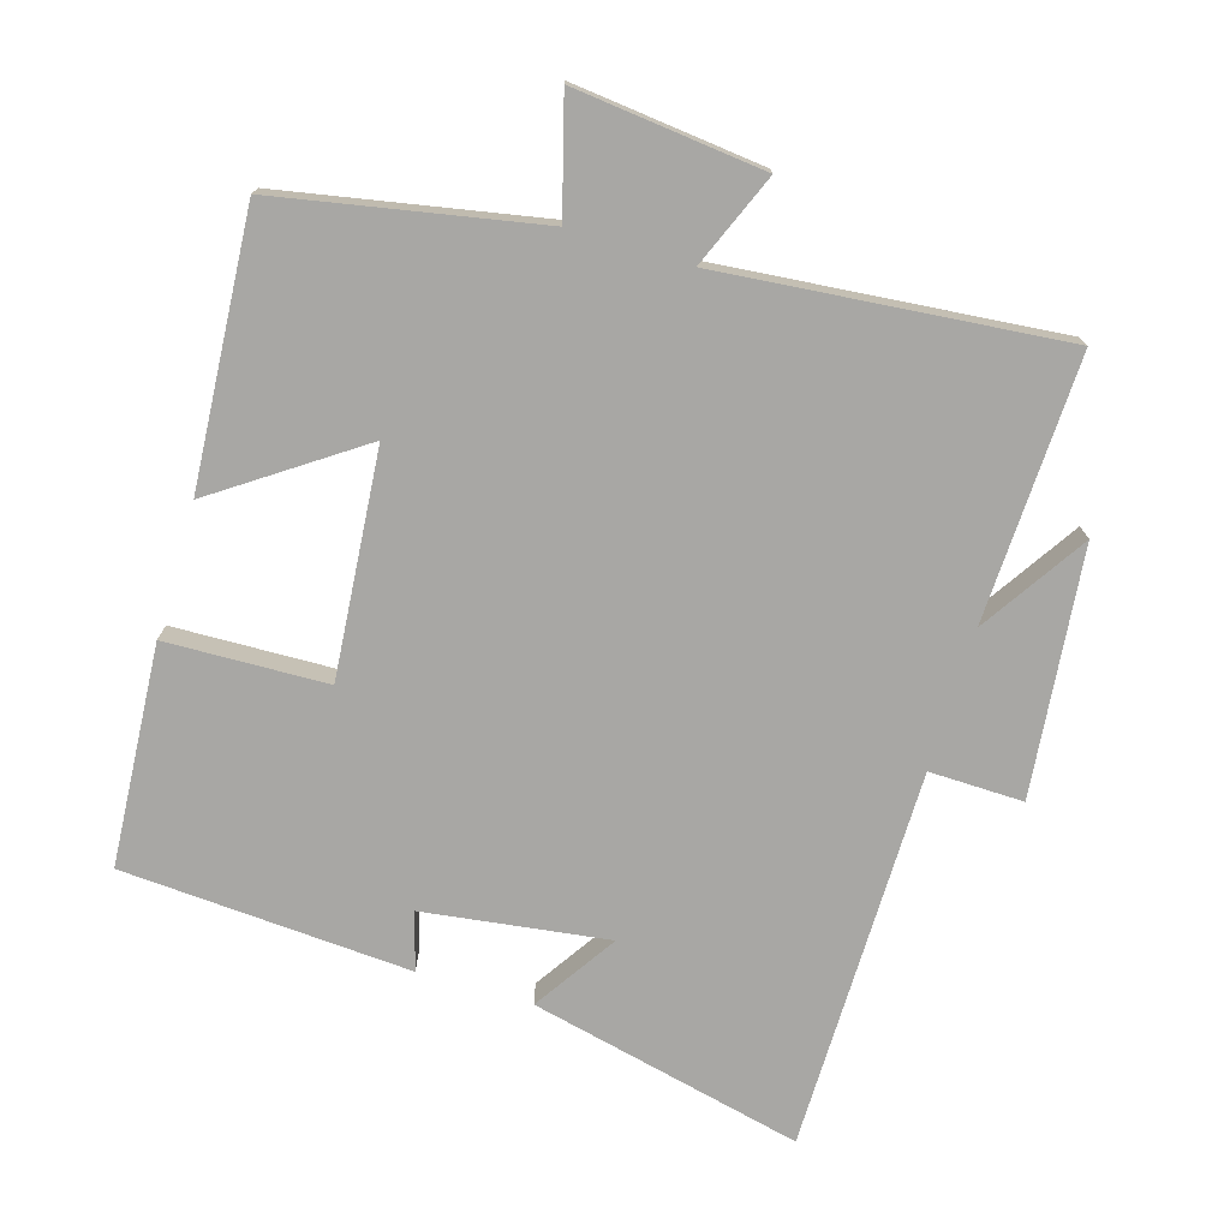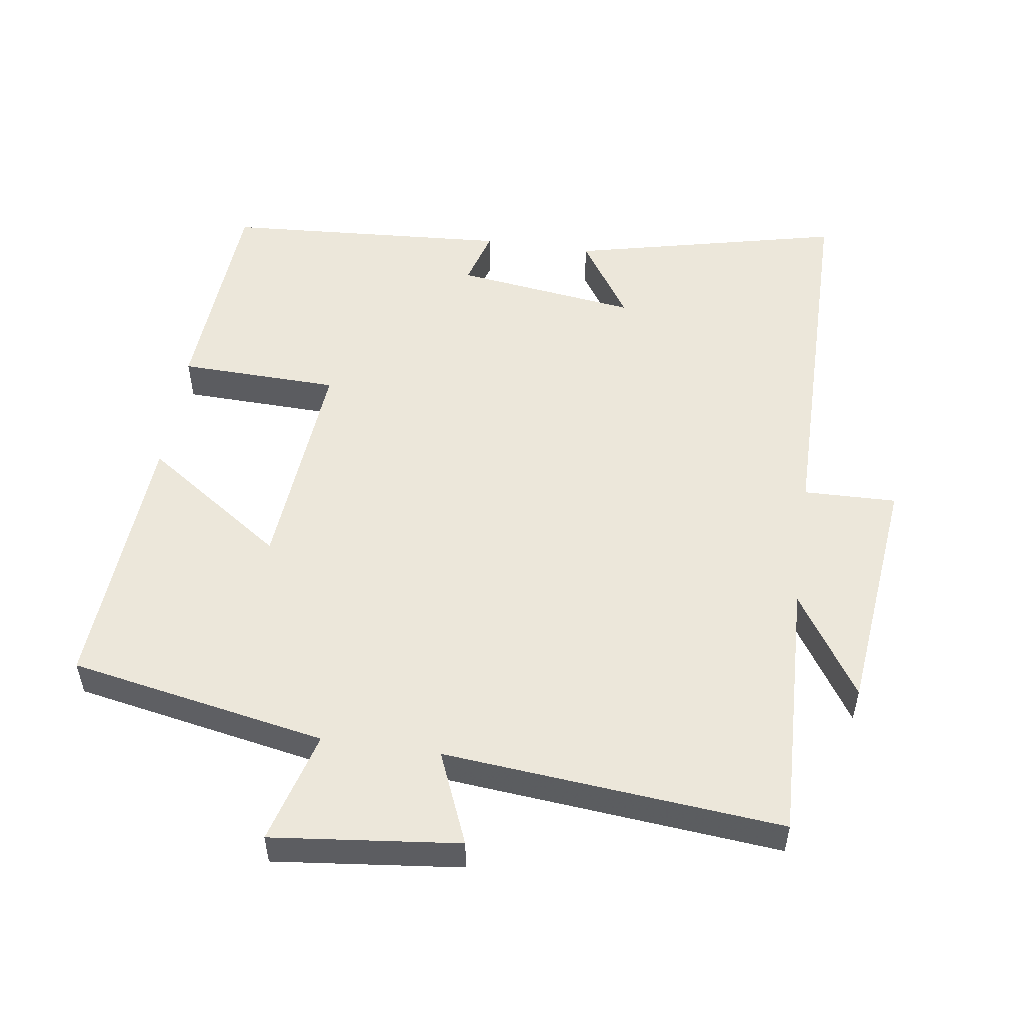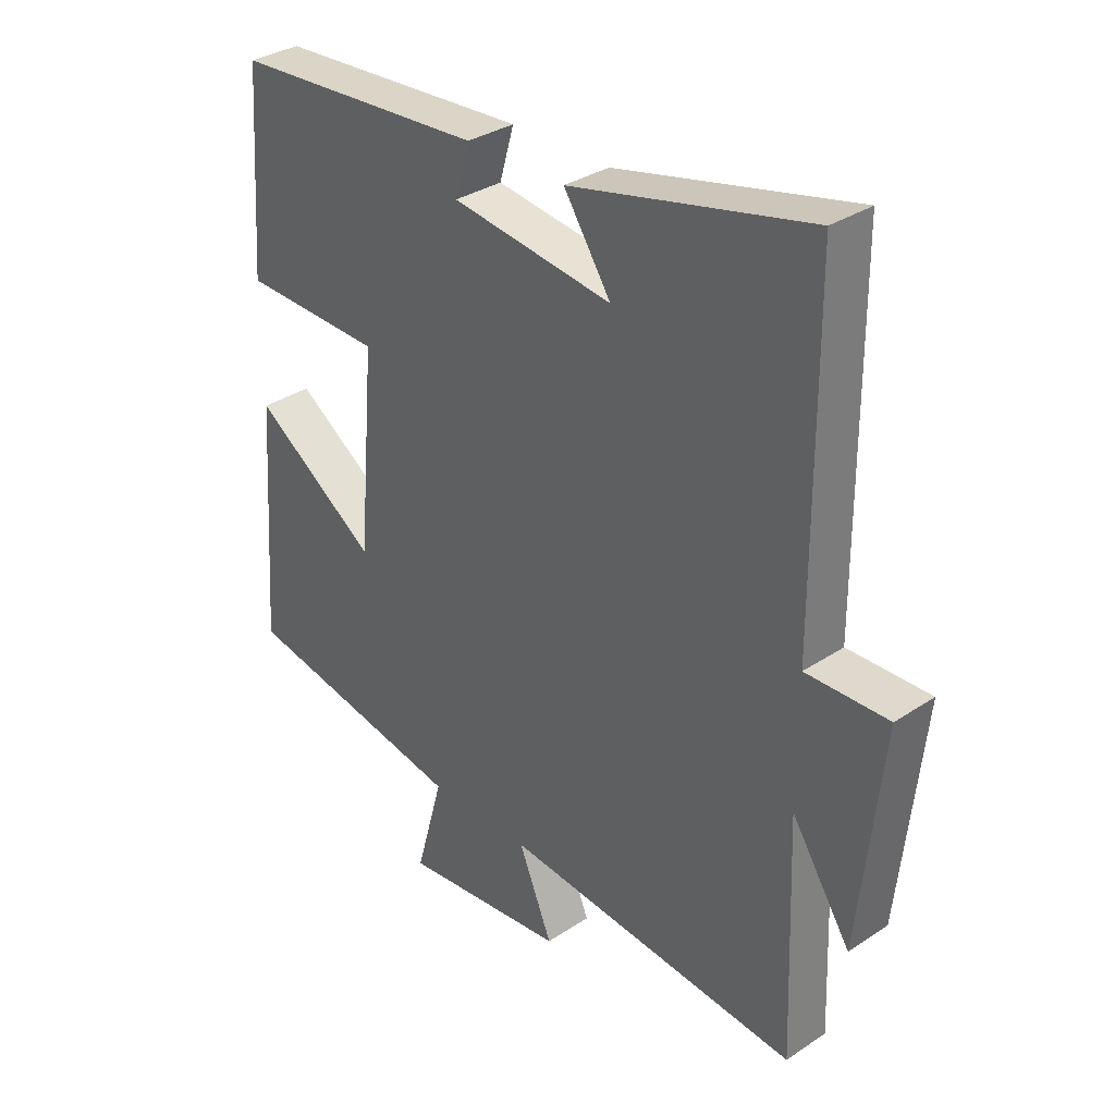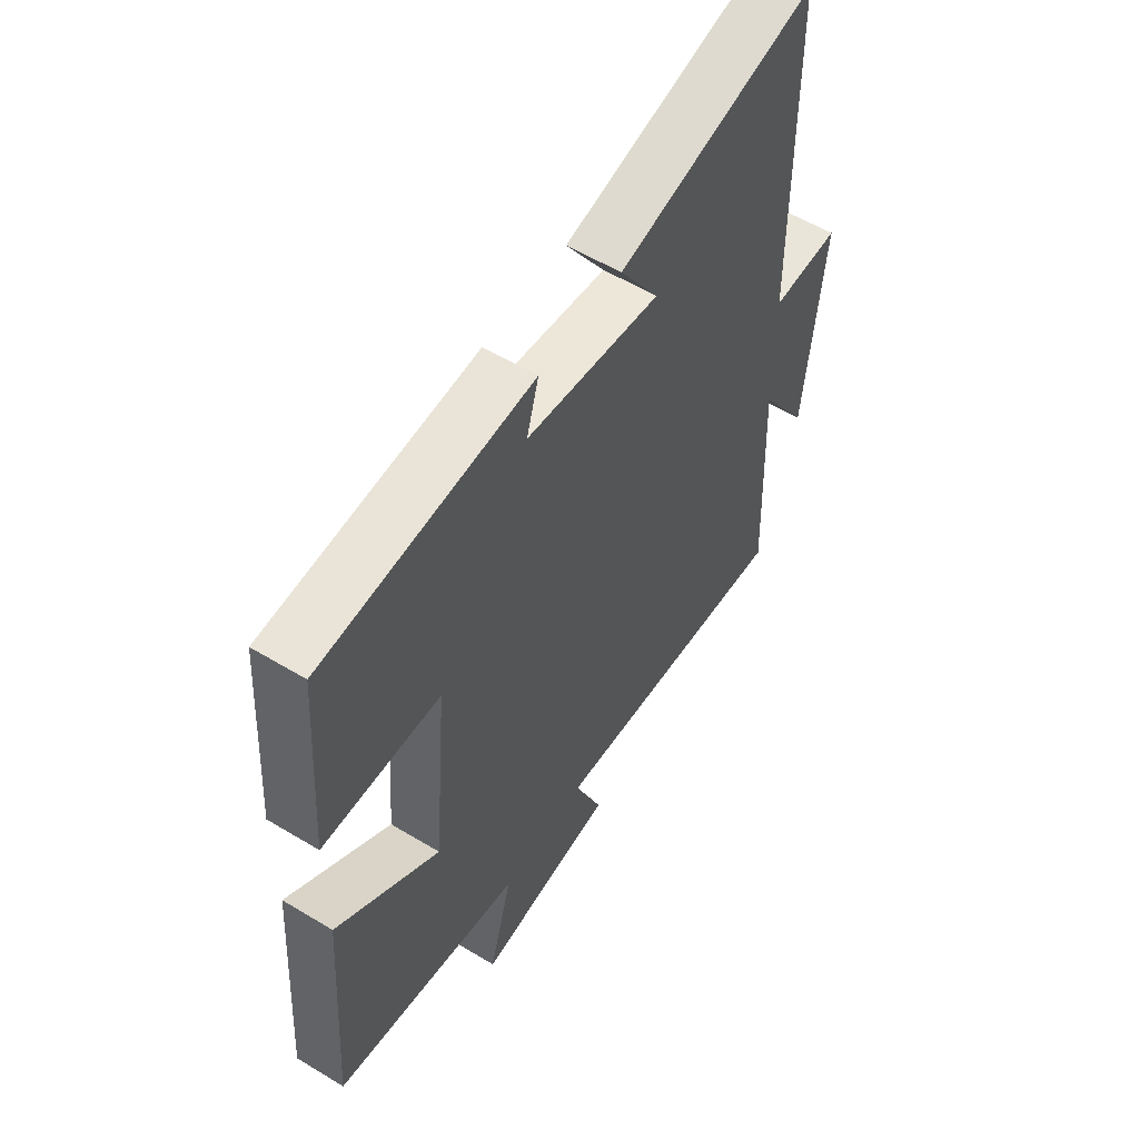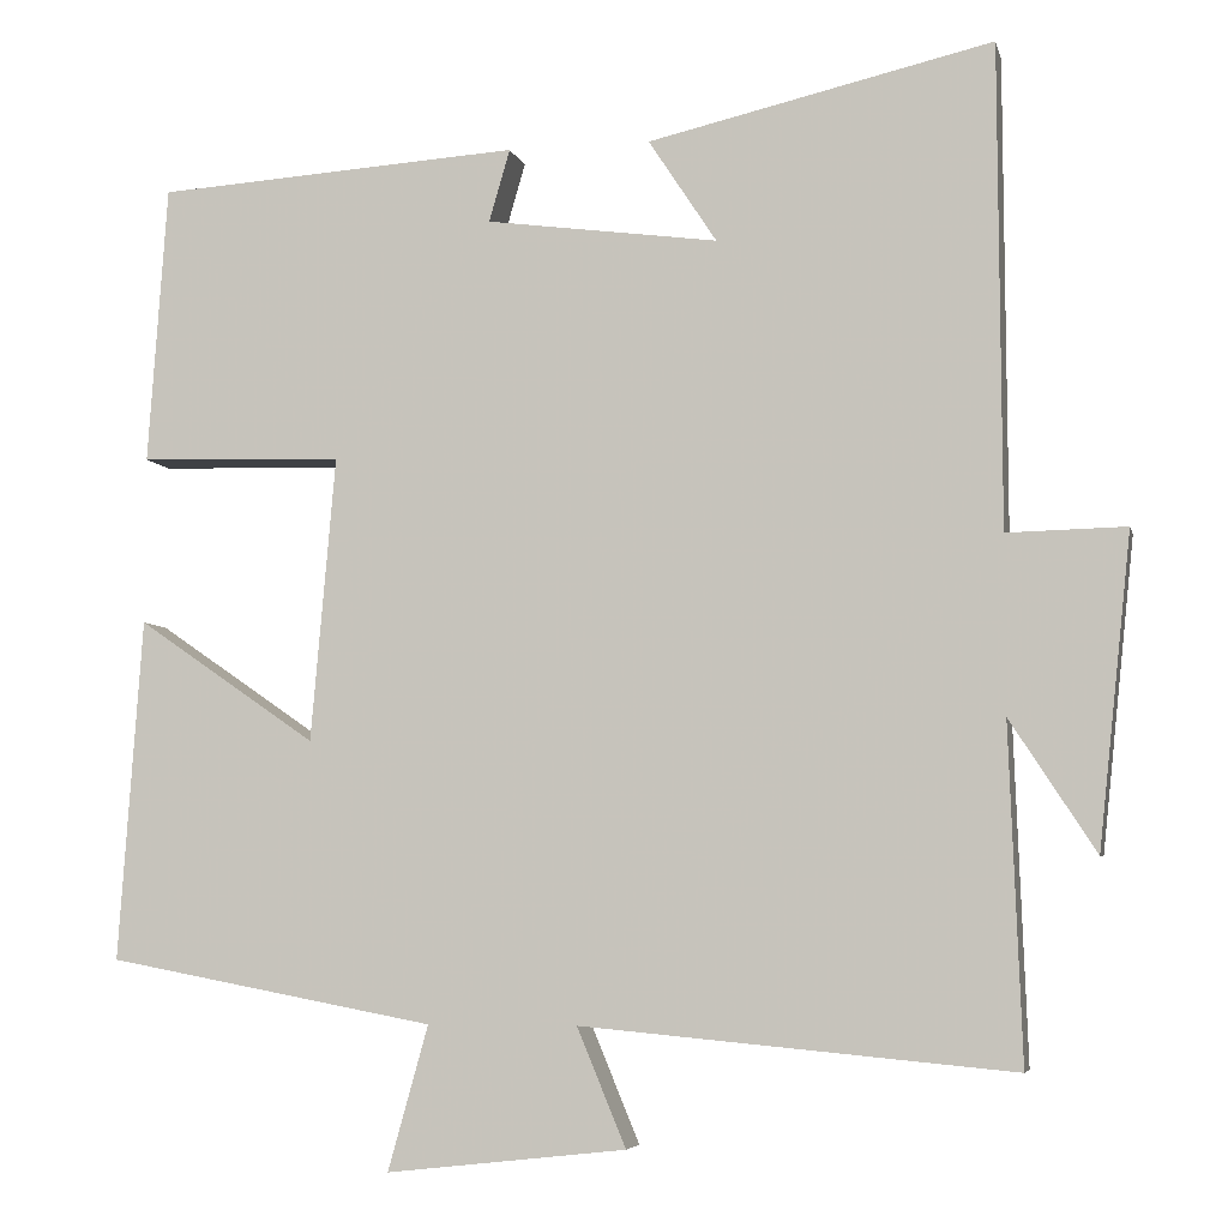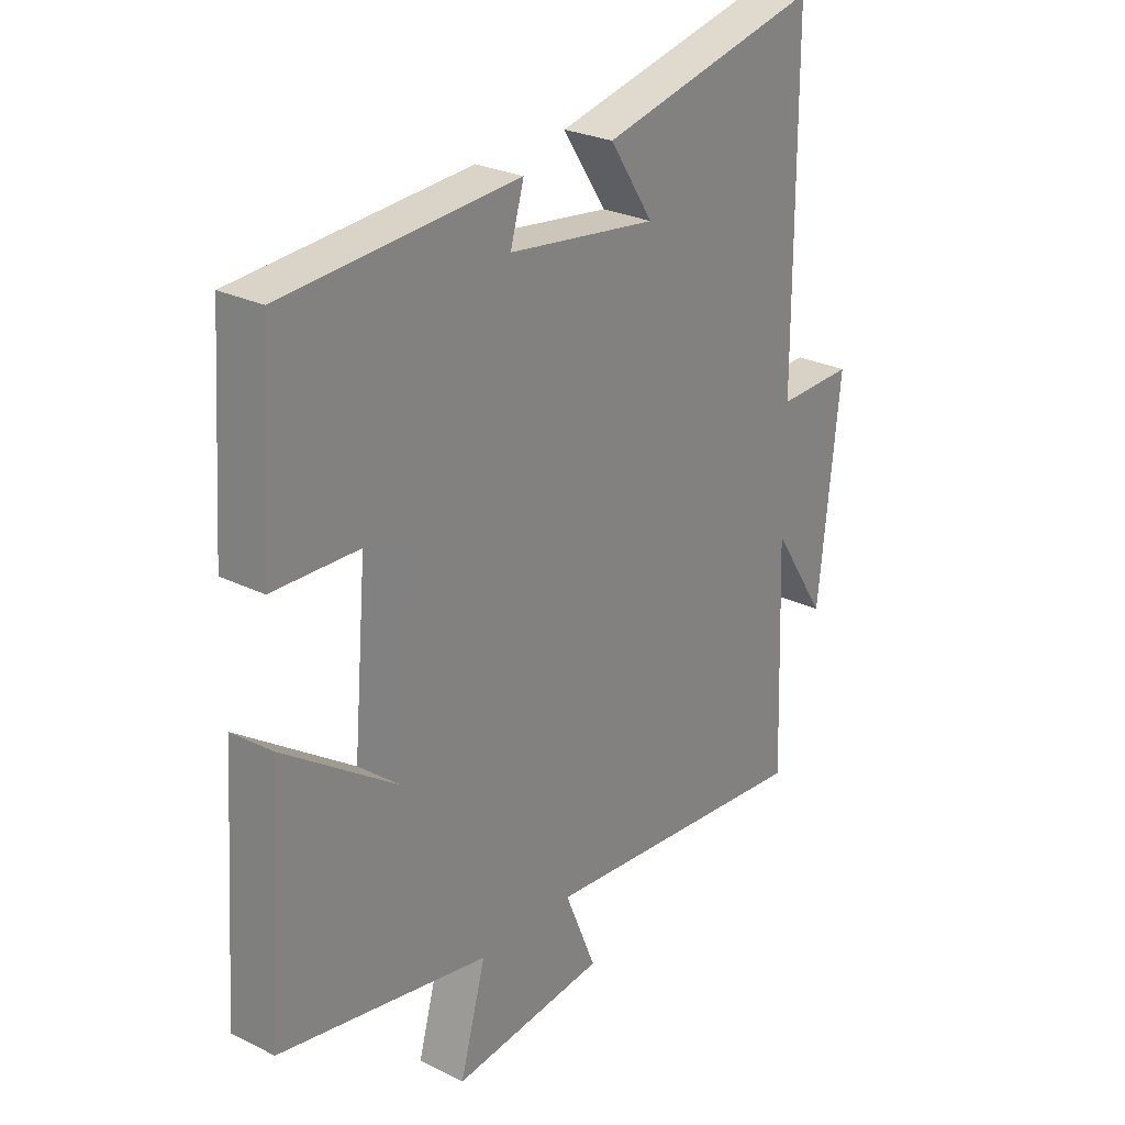
<metadata>
{"format":"obj","ext":"obj","renderer":"f3d","projection":"perspective","resolution":1024,"background":"white","views":[{"elev":-74.6,"azim":163.3,"up":"+Y"},{"elev":52.9,"azim":-171.8,"up":"+Y"},{"elev":33.0,"azim":-132.5,"up":"+Z"},{"elev":56.3,"azim":122.3,"up":"+Z"},{"elev":-5.8,"azim":-167.3,"up":"+Z"},{"elev":26.5,"azim":127.9,"up":"+Z"}]}
</metadata>
<code>
v 0.527 0.07 -0.429
v 0.152 0.07 -0.5
v 0.198 0.07 -0.665
v -0.076 0.07 -0.635
v -0.02 0.07 -0.5
v -0.514 0.07 -0.546
v -0.5 0.07 -0.163
v -0.598 0.07 -0.314
v -0.636 0.07 0.042
v -0.5 0.07 0.039
v -0.498 0.07 0.591
v -0.103 0.07 0.5
v -0.181 0.07 0.381
v 0.085 0.07 0.417
v 0.061 0.07 0.5
v 0.478 0.07 0.473
v 0.5 0.07 0.154
v 0.267 0.07 0.147
v 0.295 0.07 -0.179
v 0.5 0.07 -0.038
v 0.527 0 -0.429
v 0.152 0 -0.5
v 0.198 0 -0.665
v -0.076 0 -0.635
v -0.02 0 -0.5
v -0.514 0 -0.546
v -0.5 0 -0.163
v -0.598 0 -0.314
v -0.636 0 0.042
v -0.5 0 0.039
v -0.498 0 0.591
v -0.103 0 0.5
v -0.181 0 0.381
v 0.085 0 0.417
v 0.061 0 0.5
v 0.478 0 0.473
v 0.5 0 0.154
v 0.267 0 0.147
v 0.295 0 -0.179
v 0.5 0 -0.038
f 19 20 1 2
f 18 19 2
f 16 17 18
f 15 16 18
f 14 15 18
f 13 14 18 2
f 10 11 12 13
f 10 13 2 3
f 7 8 9 10
f 5 6 7
f 5 7 10
f 3 4 5
f 3 5 10
f 22 21 40 39
f 22 39 38
f 38 37 36
f 38 36 35
f 38 35 34
f 22 38 34 33
f 33 32 31 30
f 23 22 33 30
f 30 29 28 27
f 27 26 25
f 30 27 25
f 25 24 23
f 30 25 23
f 1 21 22 2
f 2 22 23 3
f 3 23 24 4
f 4 24 25 5
f 5 25 26 6
f 6 26 27 7
f 7 27 28 8
f 8 28 29 9
f 9 29 30 10
f 10 30 31 11
f 11 31 32 12
f 12 32 33 13
f 13 33 34 14
f 14 34 35 15
f 15 35 36 16
f 16 36 37 17
f 17 37 38 18
f 18 38 39 19
f 19 39 40 20
f 20 40 21 1

</code>
